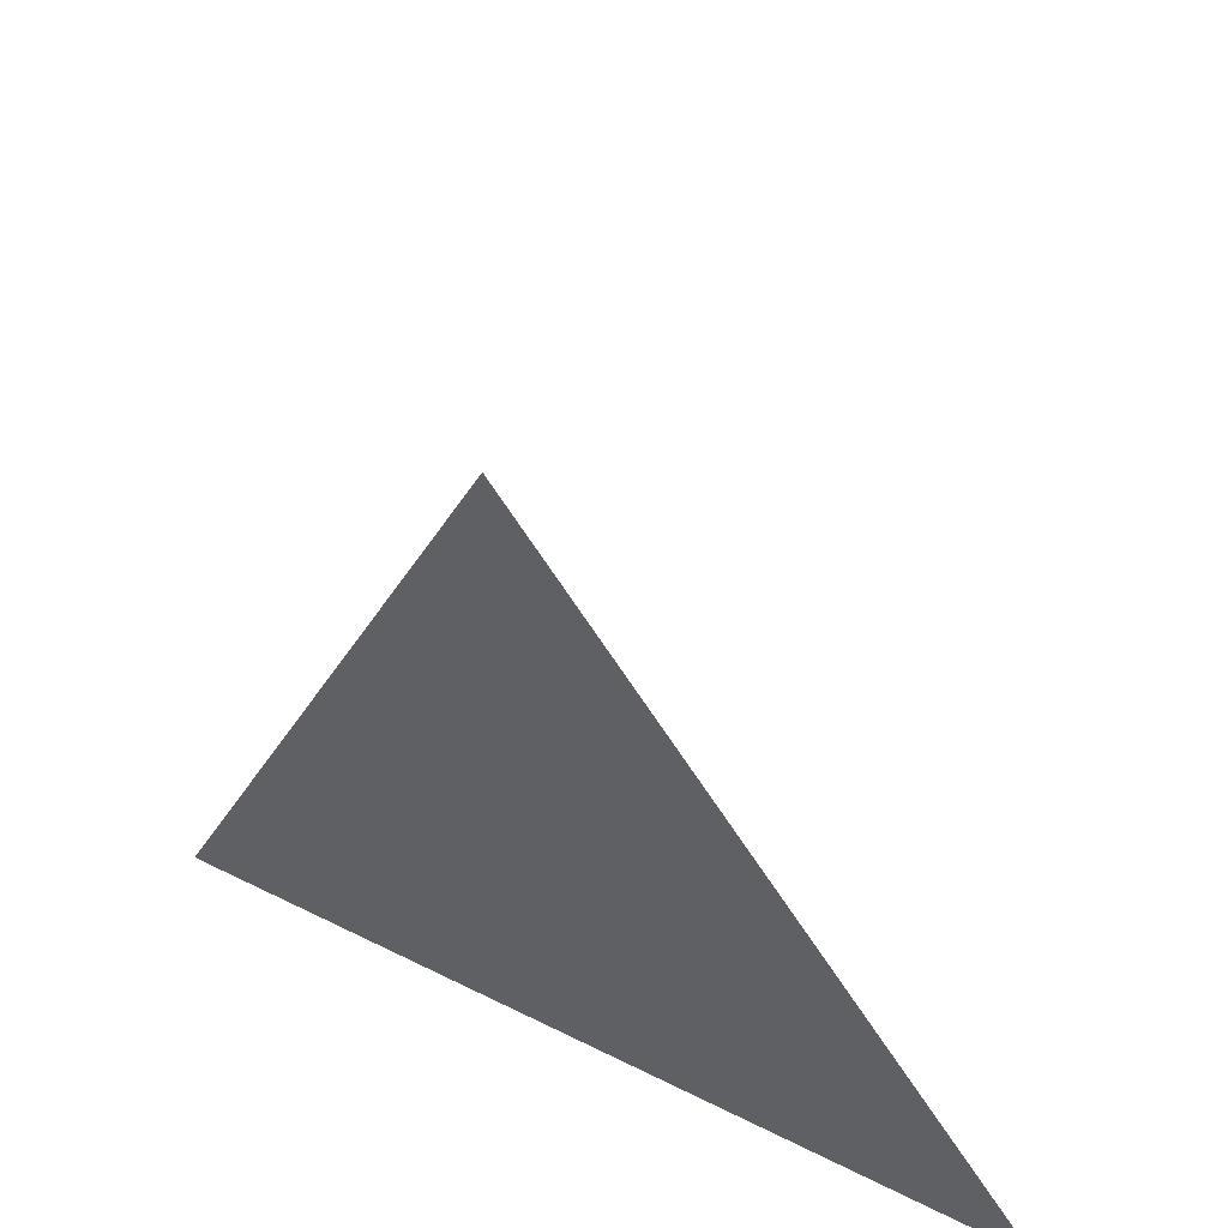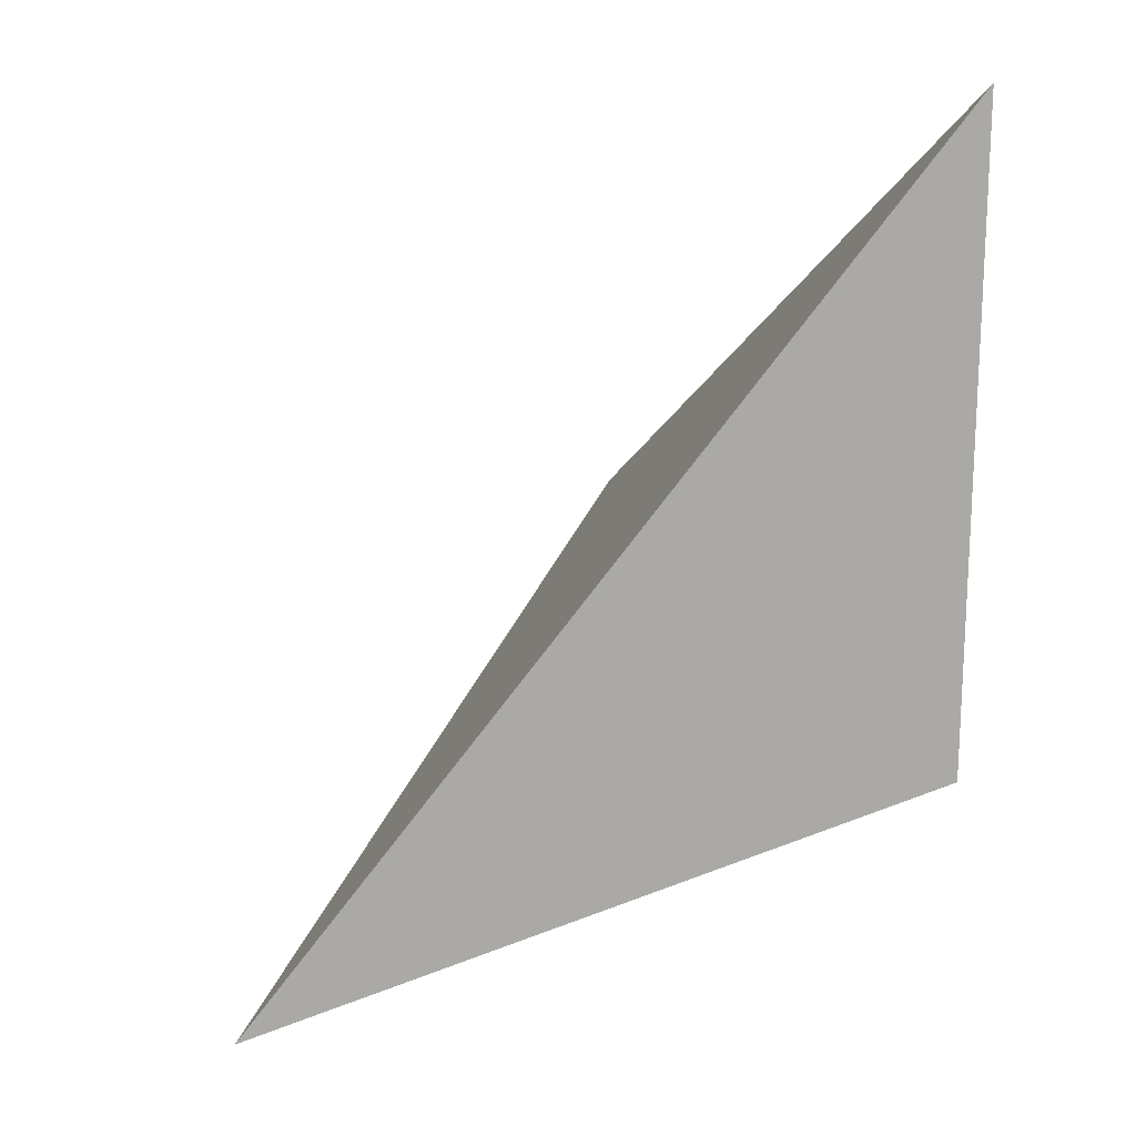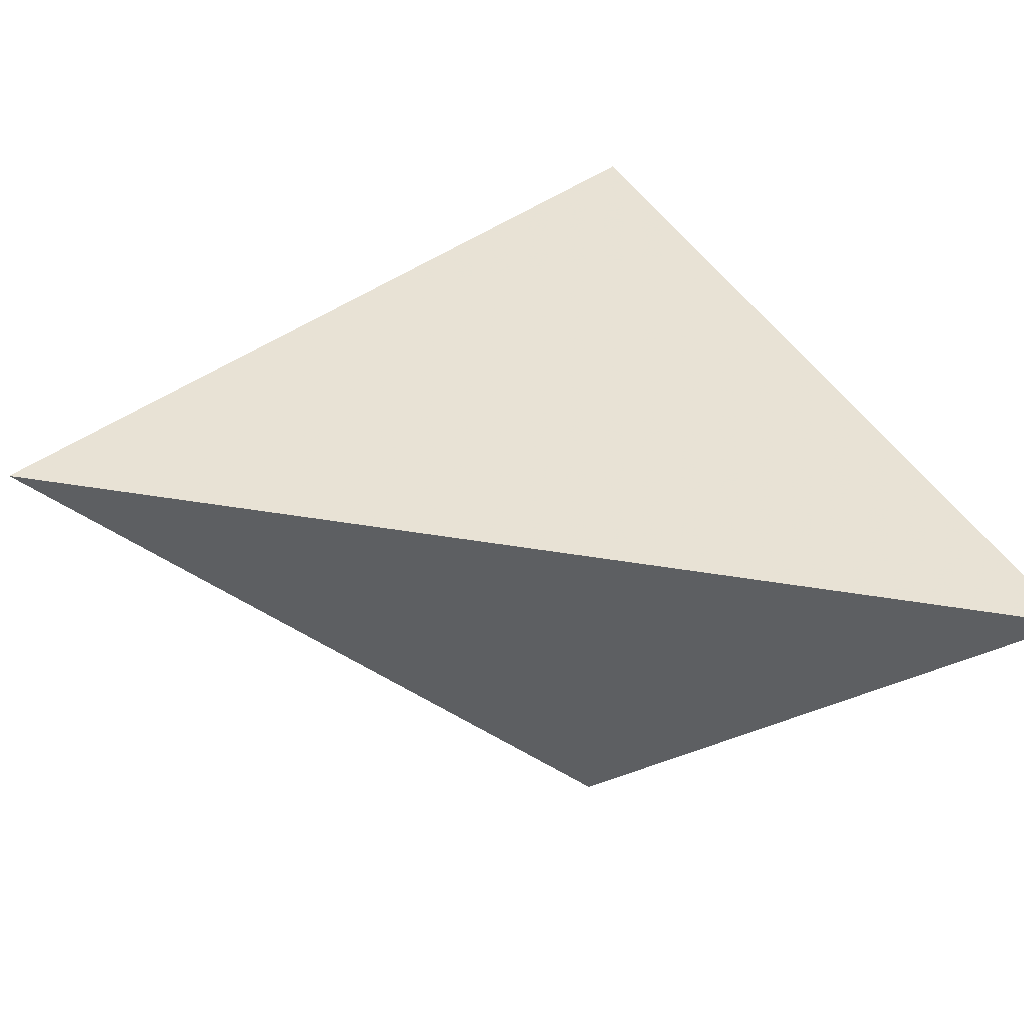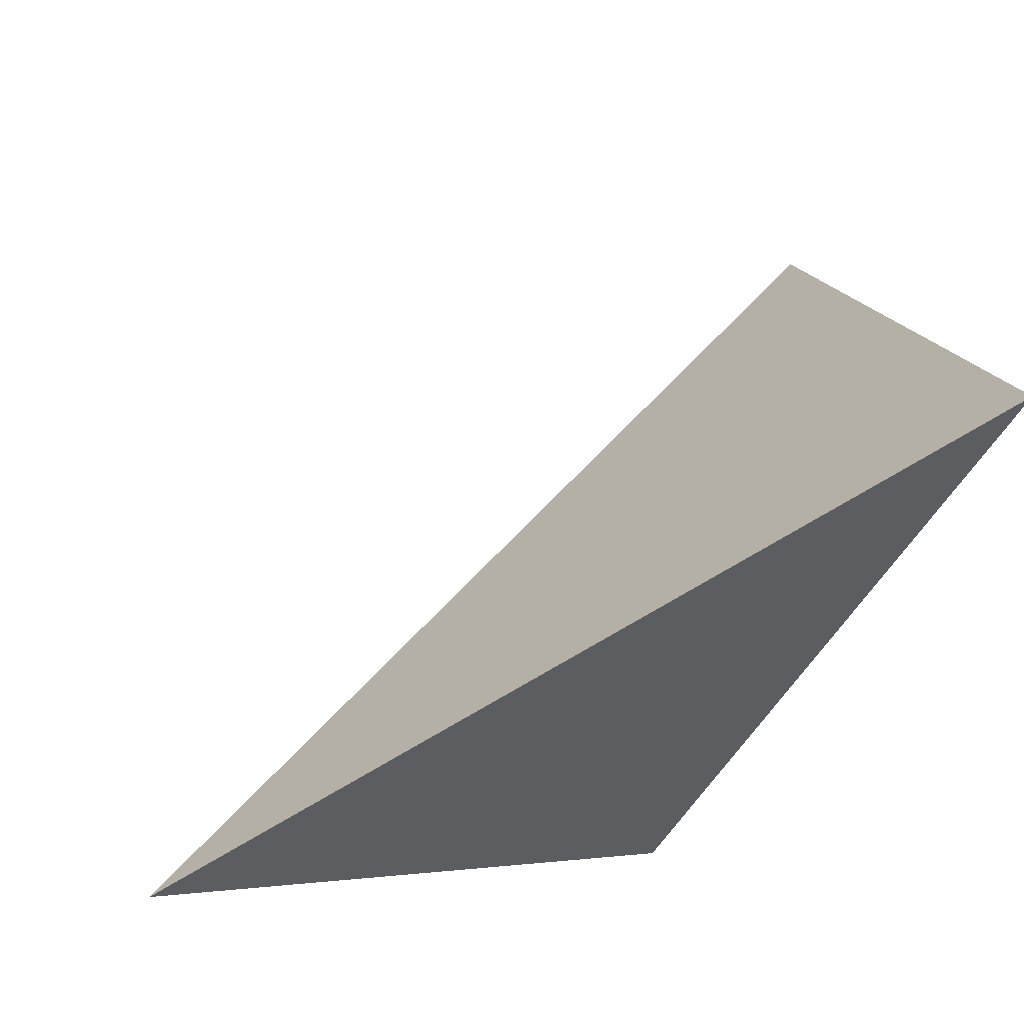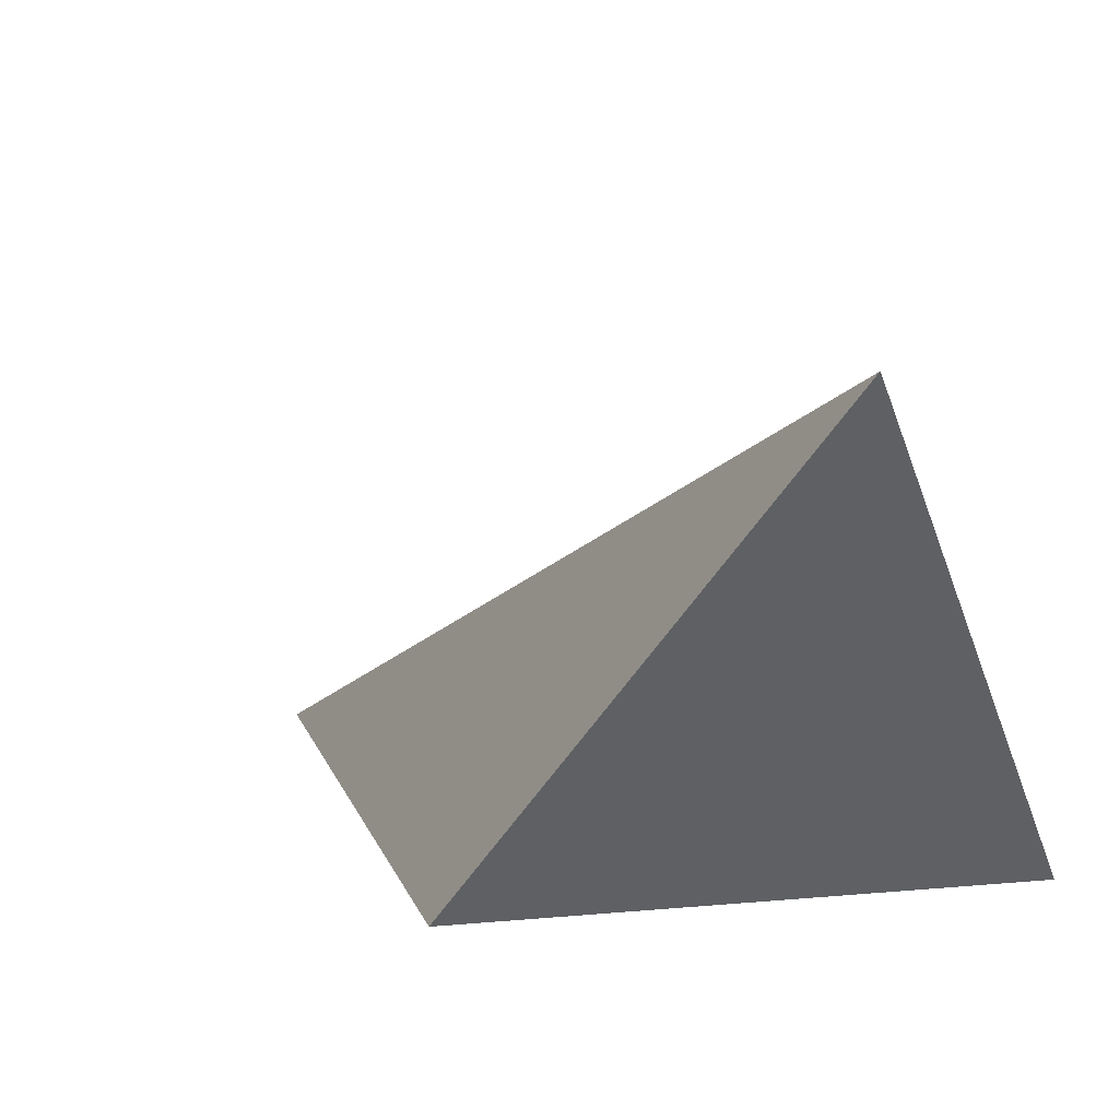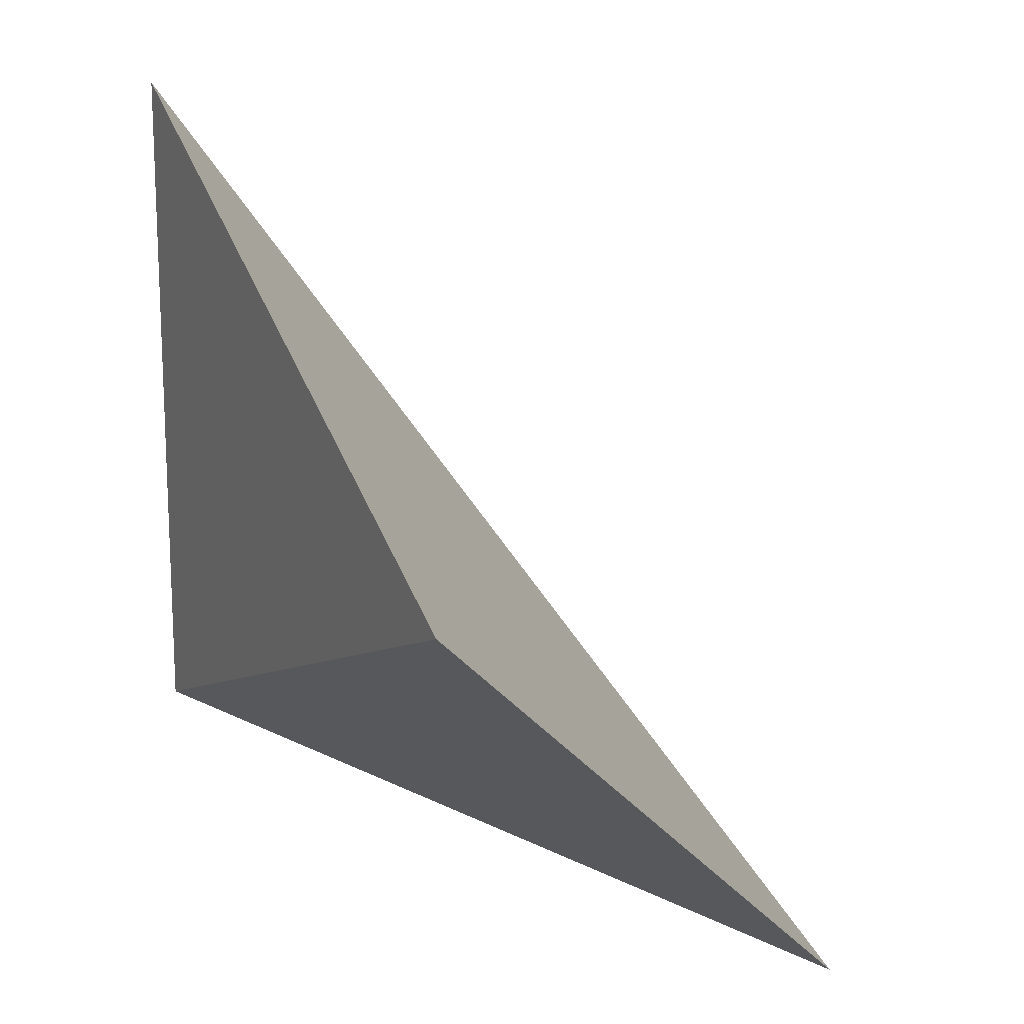
<metadata>
{"format":"obj","ext":"obj","renderer":"f3d","projection":"perspective","resolution":1024,"background":"white","views":[{"elev":34.8,"azim":-90.1,"up":"+Y"},{"elev":47.4,"azim":139.1,"up":"+Y"},{"elev":8.9,"azim":150.8,"up":"+Z"},{"elev":36.9,"azim":-99.0,"up":"+Z"},{"elev":33.8,"azim":-137.2,"up":"+Y"},{"elev":-29.6,"azim":-39.6,"up":"+Y"}]}
</metadata>
<code>
v -0.07121 3.957 0.2997
v -0.203 3.772 0.7759
v 0.3268 3.769 0.5493
v -0.235 4.317 0.4773
f 2 1 3
f 3 1 4
f 4 1 2
f 4 2 3

</code>
